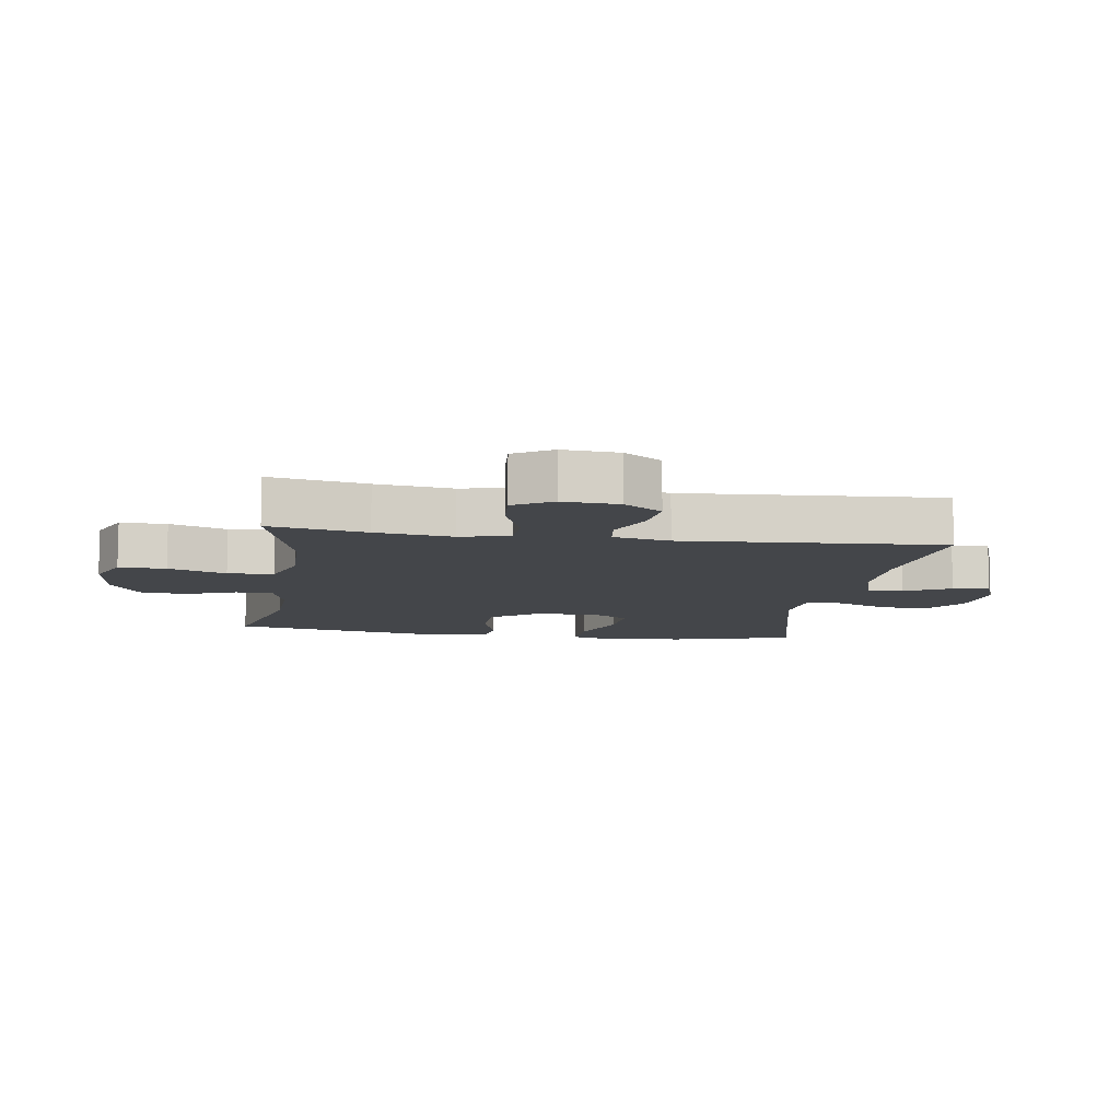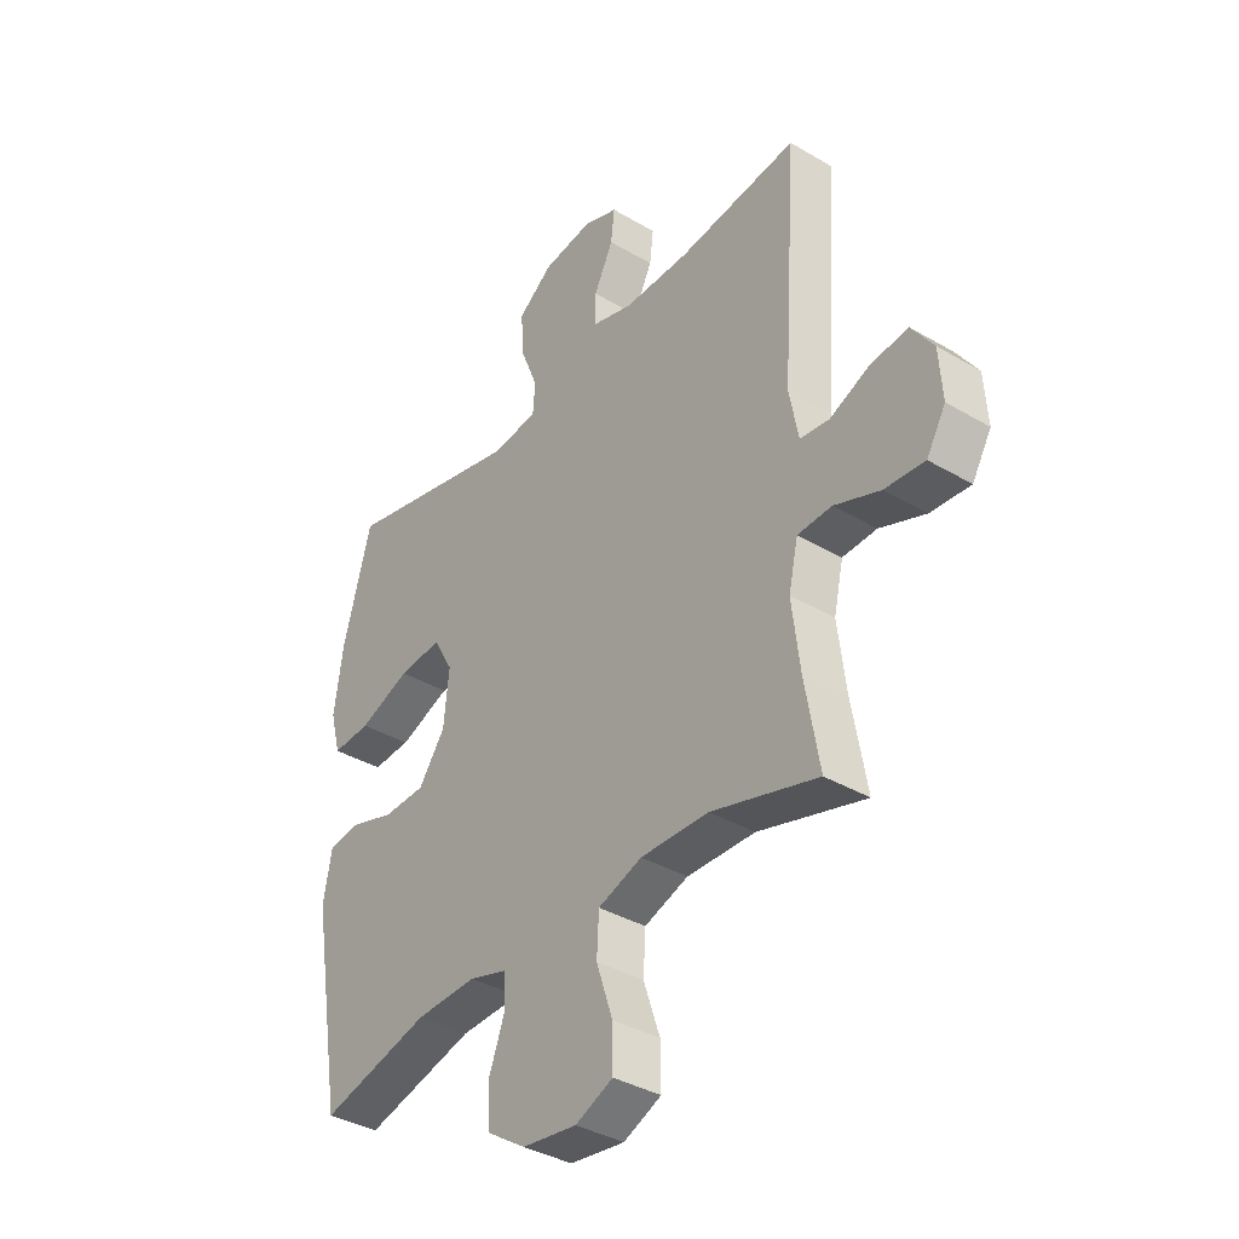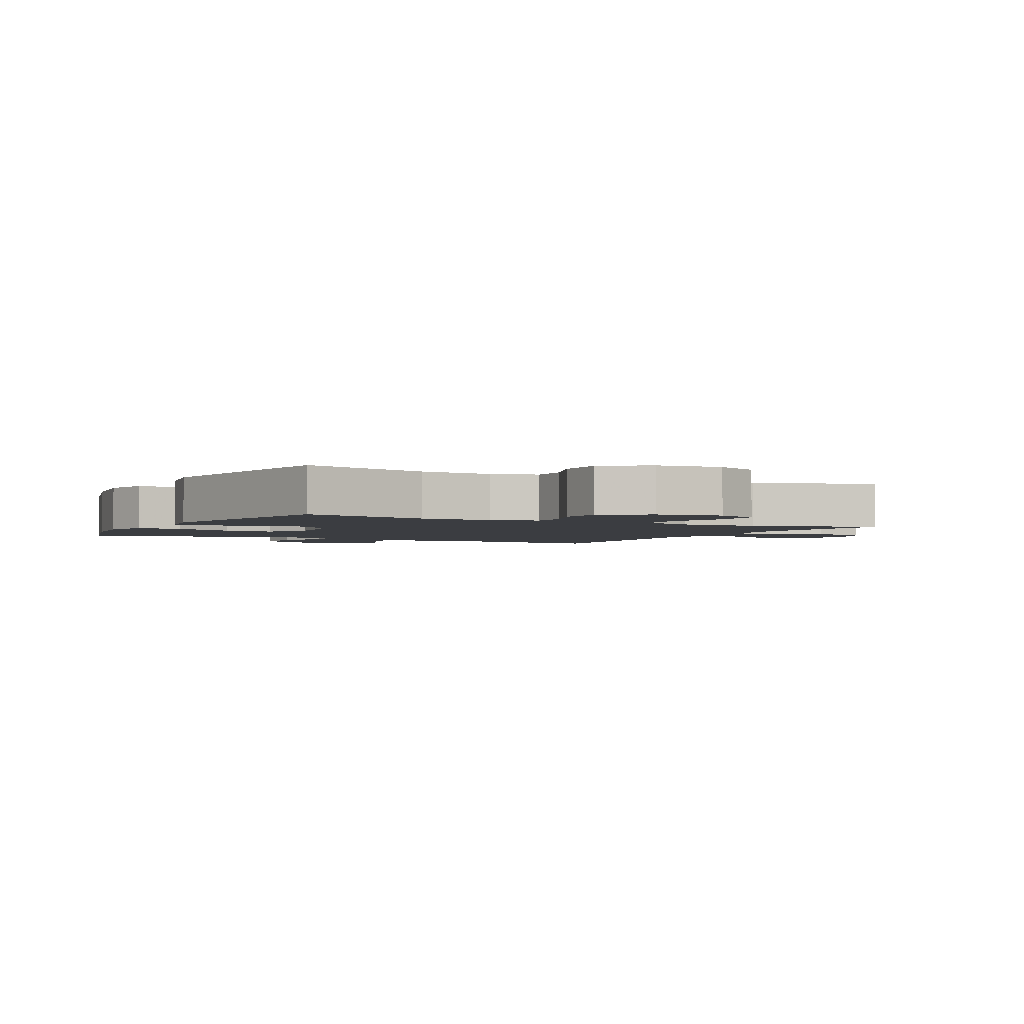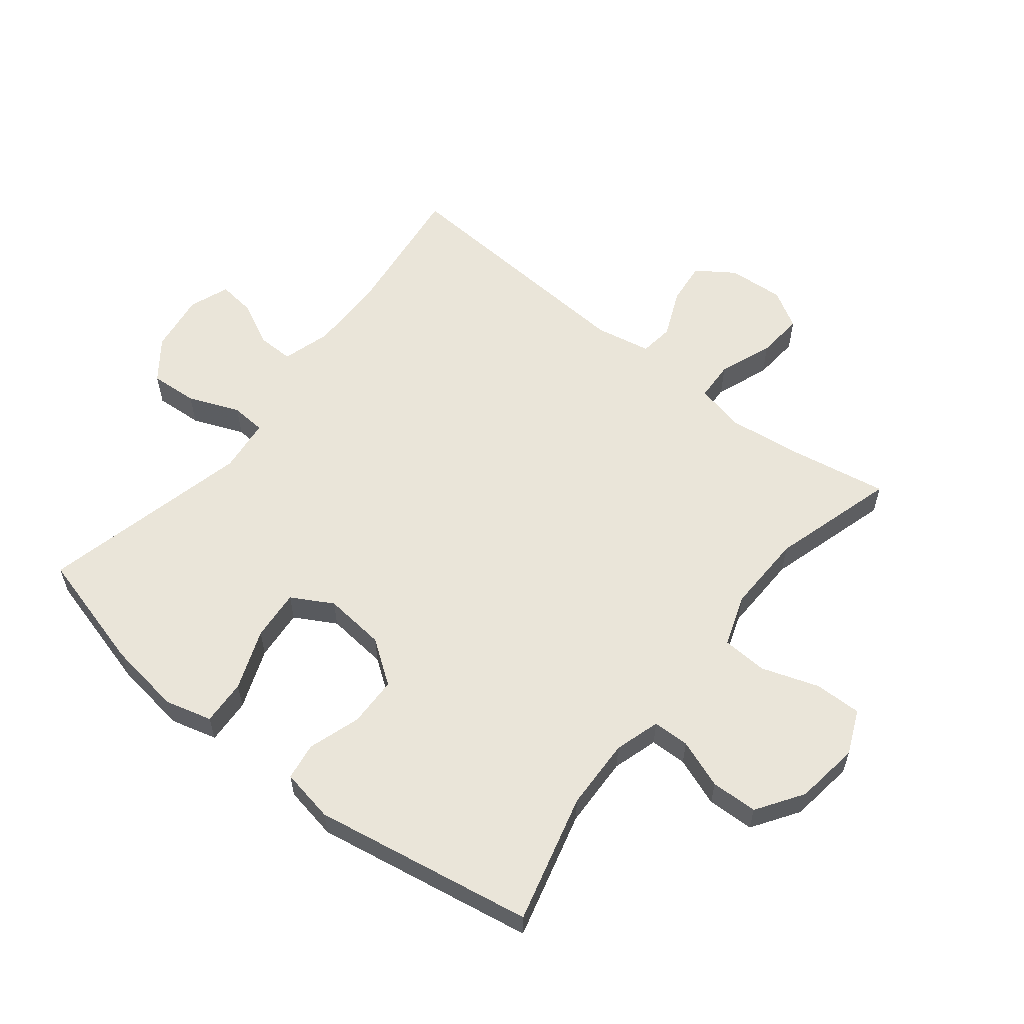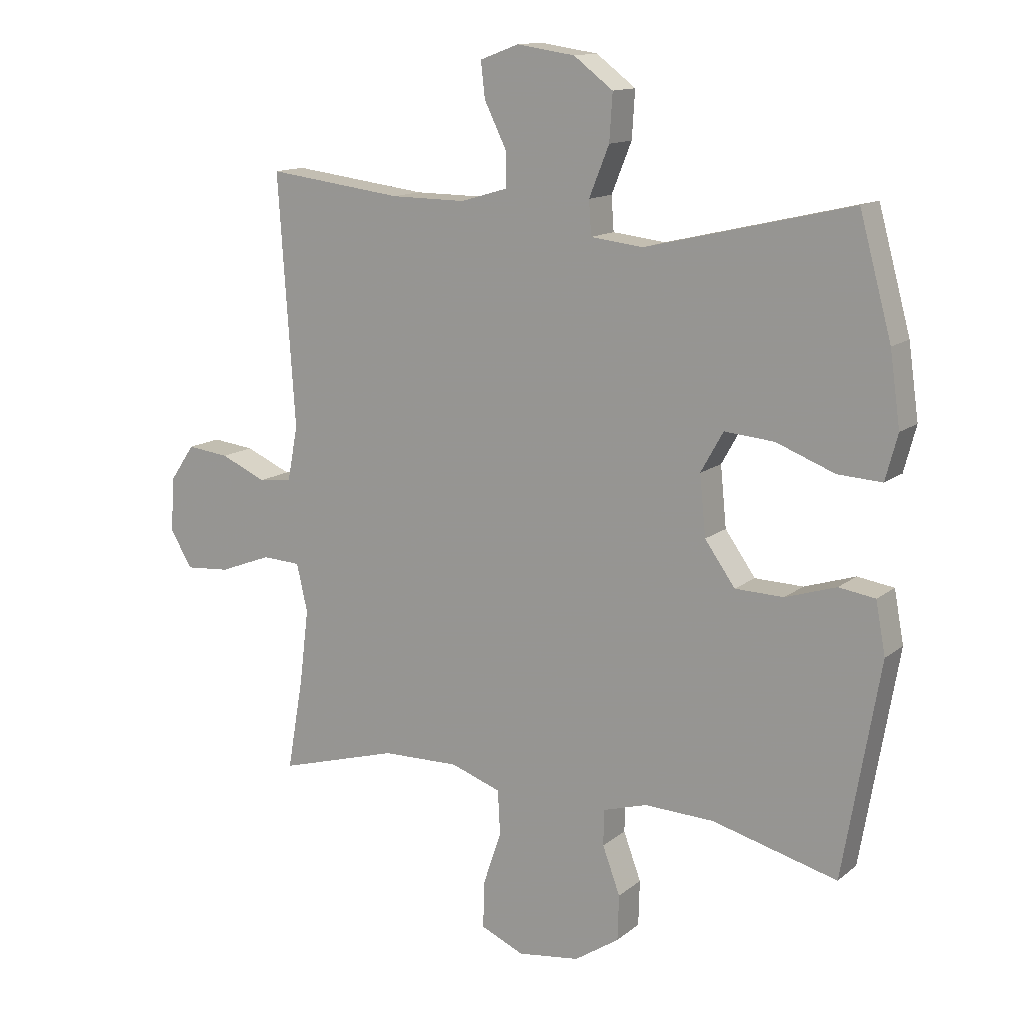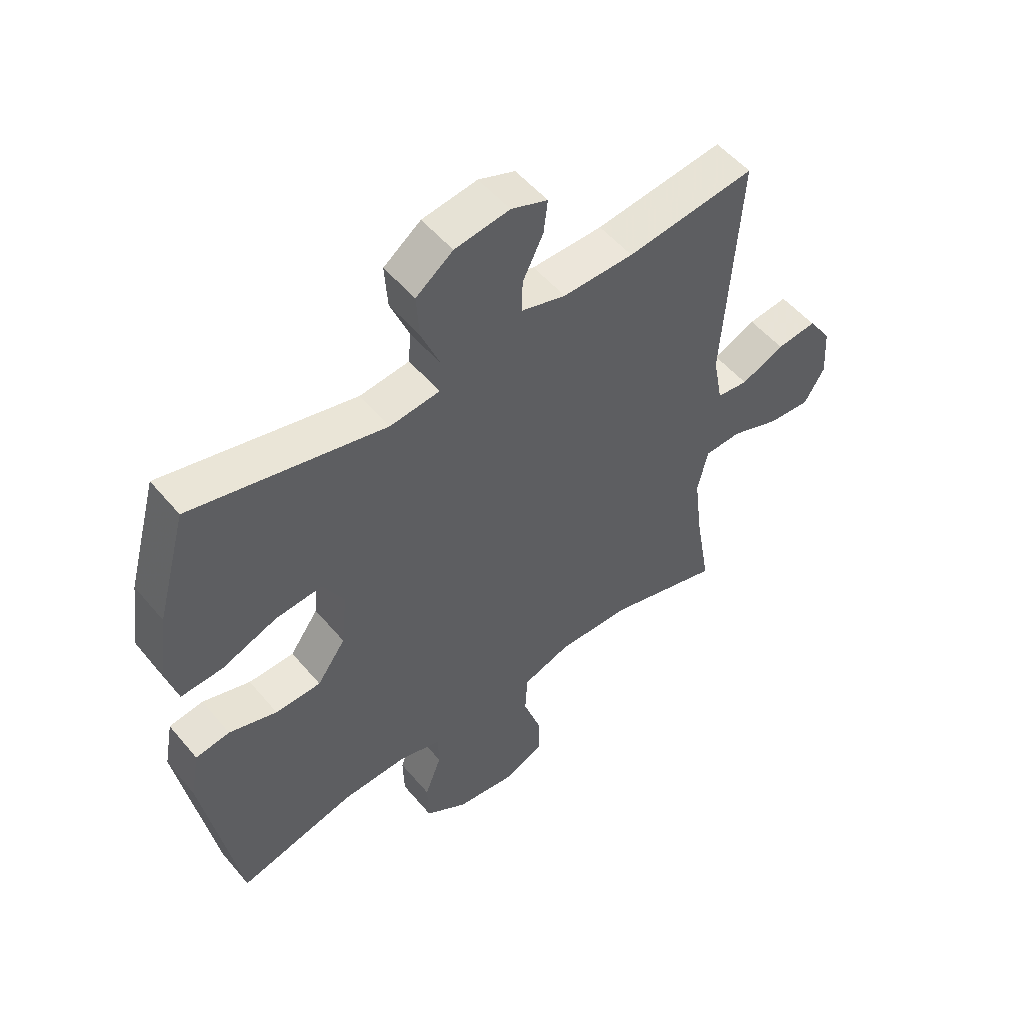
<metadata>
{"format":"obj","ext":"obj","renderer":"f3d","projection":"perspective","resolution":1024,"background":"white","views":[{"elev":-9.7,"azim":-98.7,"up":"+Y"},{"elev":-37.2,"azim":-127.2,"up":"+Z"},{"elev":-2.6,"azim":152.3,"up":"+Y"},{"elev":58.3,"azim":128.4,"up":"+Y"},{"elev":13.3,"azim":30.8,"up":"+Z"},{"elev":52.9,"azim":141.1,"up":"+Z"}]}
</metadata>
<code>
v -0.5 0.07 -0.5
v -0.473 0.07 -0.345
v -0.458 0.07 -0.223
v -0.476 0.07 -0.144
v -0.54 0.07 -0.141
v -0.626 0.07 -0.174
v -0.701 0.07 -0.18
v -0.737 0.07 -0.119
v -0.731 0.07 -0.029
v -0.69 0.07 0.031
v -0.62 0.07 0.023
v -0.544 0.07 -0.01
v -0.489 0.07 -0.003
v -0.472 0.07 0.087
v -0.5 0.07 0.5
v -0.275 0.07 0.472
v -0.151 0.07 0.471
v -0.073 0.07 0.494
v -0.074 0.07 0.552
v -0.11 0.07 0.625
v -0.117 0.07 0.684
v -0.053 0.07 0.708
v 0.043 0.07 0.694
v 0.108 0.07 0.645
v 0.103 0.07 0.568
v 0.07 0.07 0.486
v 0.074 0.07 0.43
v 0.161 0.07 0.42
v 0.5 0.07 0.5
v 0.553 0.07 0.306
v 0.57 0.07 0.186
v 0.55 0.07 0.111
v 0.477 0.07 0.115
v 0.38 0.07 0.152
v 0.298 0.07 0.159
v 0.261 0.07 0.093
v 0.271 0.07 -0.006
v 0.321 0.07 -0.076
v 0.401 0.07 -0.078
v 0.485 0.07 -0.051
v 0.545 0.07 -0.06
v 0.561 0.07 -0.146
v 0.5 0.07 -0.5
v 0.293 0.07 -0.446
v 0.178 0.07 -0.442
v 0.105 0.07 -0.464
v 0.104 0.07 -0.523
v 0.133 0.07 -0.601
v 0.131 0.07 -0.676
v 0.057 0.07 -0.725
v -0.046 0.07 -0.739
v -0.117 0.07 -0.708
v -0.116 0.07 -0.633
v -0.085 0.07 -0.541
v -0.089 0.07 -0.468
v -0.172 0.07 -0.439
v -0.3 0.07 -0.442
v -0.5 0 -0.5
v -0.473 0 -0.345
v -0.458 0 -0.223
v -0.476 0 -0.144
v -0.54 0 -0.141
v -0.626 0 -0.174
v -0.701 0 -0.18
v -0.737 0 -0.119
v -0.731 0 -0.029
v -0.69 0 0.031
v -0.62 0 0.023
v -0.544 0 -0.01
v -0.489 0 -0.003
v -0.472 0 0.087
v -0.5 0 0.5
v -0.275 0 0.472
v -0.151 0 0.471
v -0.073 0 0.494
v -0.074 0 0.552
v -0.11 0 0.625
v -0.117 0 0.684
v -0.053 0 0.708
v 0.043 0 0.694
v 0.108 0 0.645
v 0.103 0 0.568
v 0.07 0 0.486
v 0.074 0 0.43
v 0.161 0 0.42
v 0.5 0 0.5
v 0.553 0 0.306
v 0.57 0 0.186
v 0.55 0 0.111
v 0.477 0 0.115
v 0.38 0 0.152
v 0.298 0 0.159
v 0.261 0 0.093
v 0.271 0 -0.006
v 0.321 0 -0.076
v 0.401 0 -0.078
v 0.485 0 -0.051
v 0.545 0 -0.06
v 0.561 0 -0.146
v 0.5 0 -0.5
v 0.293 0 -0.446
v 0.178 0 -0.442
v 0.105 0 -0.464
v 0.104 0 -0.523
v 0.133 0 -0.601
v 0.131 0 -0.676
v 0.057 0 -0.725
v -0.046 0 -0.739
v -0.117 0 -0.708
v -0.116 0 -0.633
v -0.085 0 -0.541
v -0.089 0 -0.468
v -0.172 0 -0.439
v -0.3 0 -0.442
f 52 53 54
f 51 52 54
f 50 51 54
f 49 50 54
f 48 49 54
f 47 48 54
f 46 47 54 55
f 45 46 55 56
f 42 43 44
f 41 42 44
f 40 41 44
f 39 40 44
f 38 39 44 45
f 37 38 45 56
f 32 33 34
f 31 32 34
f 30 31 34
f 29 30 34
f 28 29 34
f 27 28 34 35
f 24 25 26
f 23 24 26
f 22 23 26
f 21 22 26
f 20 21 26
f 19 20 26
f 18 19 26 27
f 27 35 36
f 18 27 36
f 17 18 36
f 14 15 16
f 37 56 57
f 36 37 57
f 17 36 57
f 16 17 57
f 14 16 57
f 13 14 57
f 10 11 12
f 9 10 12
f 8 9 12
f 7 8 12
f 6 7 12
f 5 6 12
f 57 1 2
f 57 2 3
f 13 57 3 4
f 4 5 12 13
f 111 110 109
f 111 109 108
f 111 108 107
f 111 107 106
f 111 106 105
f 111 105 104
f 112 111 104 103
f 113 112 103 102
f 101 100 99
f 101 99 98
f 101 98 97
f 101 97 96
f 102 101 96 95
f 113 102 95 94
f 91 90 89
f 91 89 88
f 91 88 87
f 91 87 86
f 91 86 85
f 92 91 85 84
f 83 82 81
f 83 81 80
f 83 80 79
f 83 79 78
f 83 78 77
f 83 77 76
f 84 83 76 75
f 93 92 84
f 93 84 75
f 93 75 74
f 73 72 71
f 114 113 94
f 114 94 93
f 114 93 74
f 114 74 73
f 114 73 71
f 114 71 70
f 69 68 67
f 69 67 66
f 69 66 65
f 69 65 64
f 69 64 63
f 69 63 62
f 59 58 114
f 60 59 114
f 61 60 114 70
f 70 69 62 61
f 1 58 59 2
f 2 59 60 3
f 3 60 61 4
f 4 61 62 5
f 5 62 63 6
f 6 63 64 7
f 7 64 65 8
f 8 65 66 9
f 9 66 67 10
f 10 67 68 11
f 11 68 69 12
f 12 69 70 13
f 13 70 71 14
f 14 71 72 15
f 15 72 73 16
f 16 73 74 17
f 17 74 75 18
f 18 75 76 19
f 19 76 77 20
f 20 77 78 21
f 21 78 79 22
f 22 79 80 23
f 23 80 81 24
f 24 81 82 25
f 25 82 83 26
f 26 83 84 27
f 27 84 85 28
f 28 85 86 29
f 29 86 87 30
f 30 87 88 31
f 31 88 89 32
f 32 89 90 33
f 33 90 91 34
f 34 91 92 35
f 35 92 93 36
f 36 93 94 37
f 37 94 95 38
f 38 95 96 39
f 39 96 97 40
f 40 97 98 41
f 41 98 99 42
f 42 99 100 43
f 43 100 101 44
f 44 101 102 45
f 45 102 103 46
f 46 103 104 47
f 47 104 105 48
f 48 105 106 49
f 49 106 107 50
f 50 107 108 51
f 51 108 109 52
f 52 109 110 53
f 53 110 111 54
f 54 111 112 55
f 55 112 113 56
f 56 113 114 57
f 57 114 58 1

</code>
